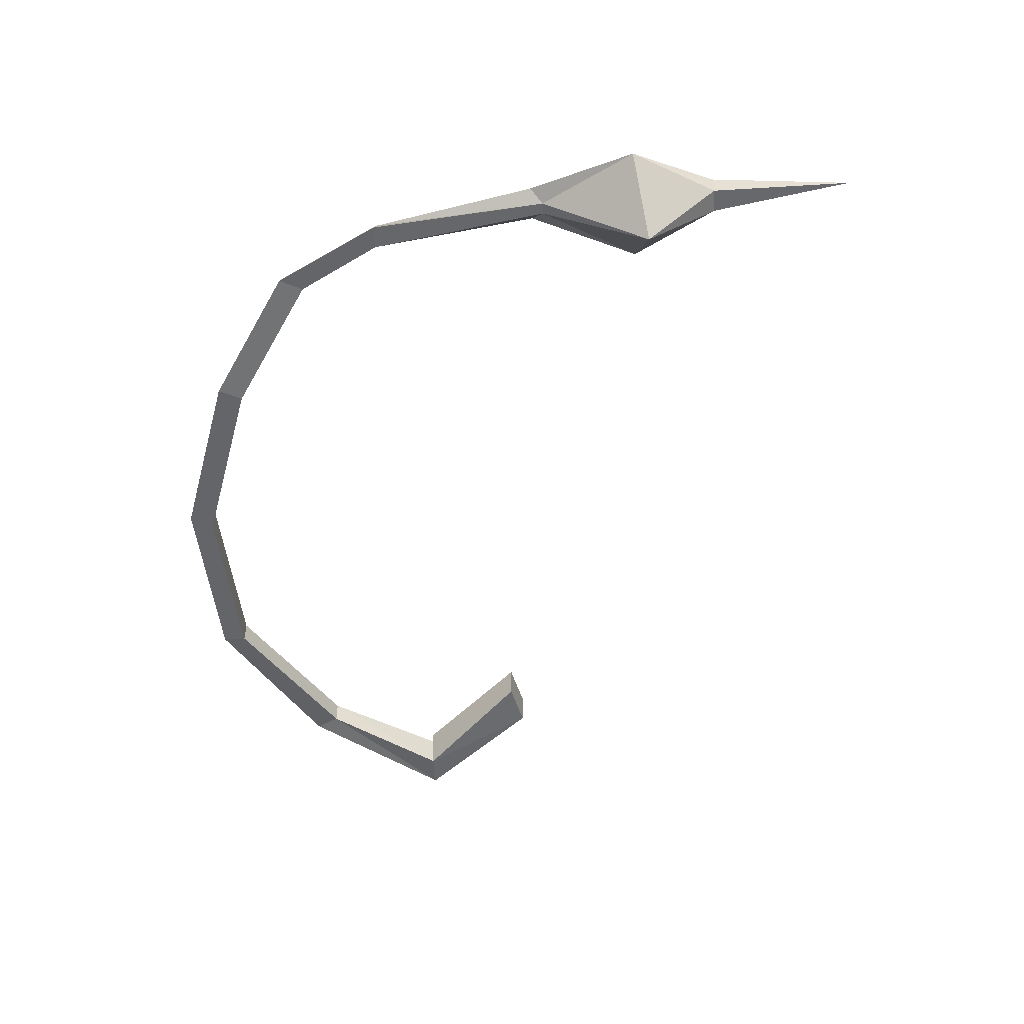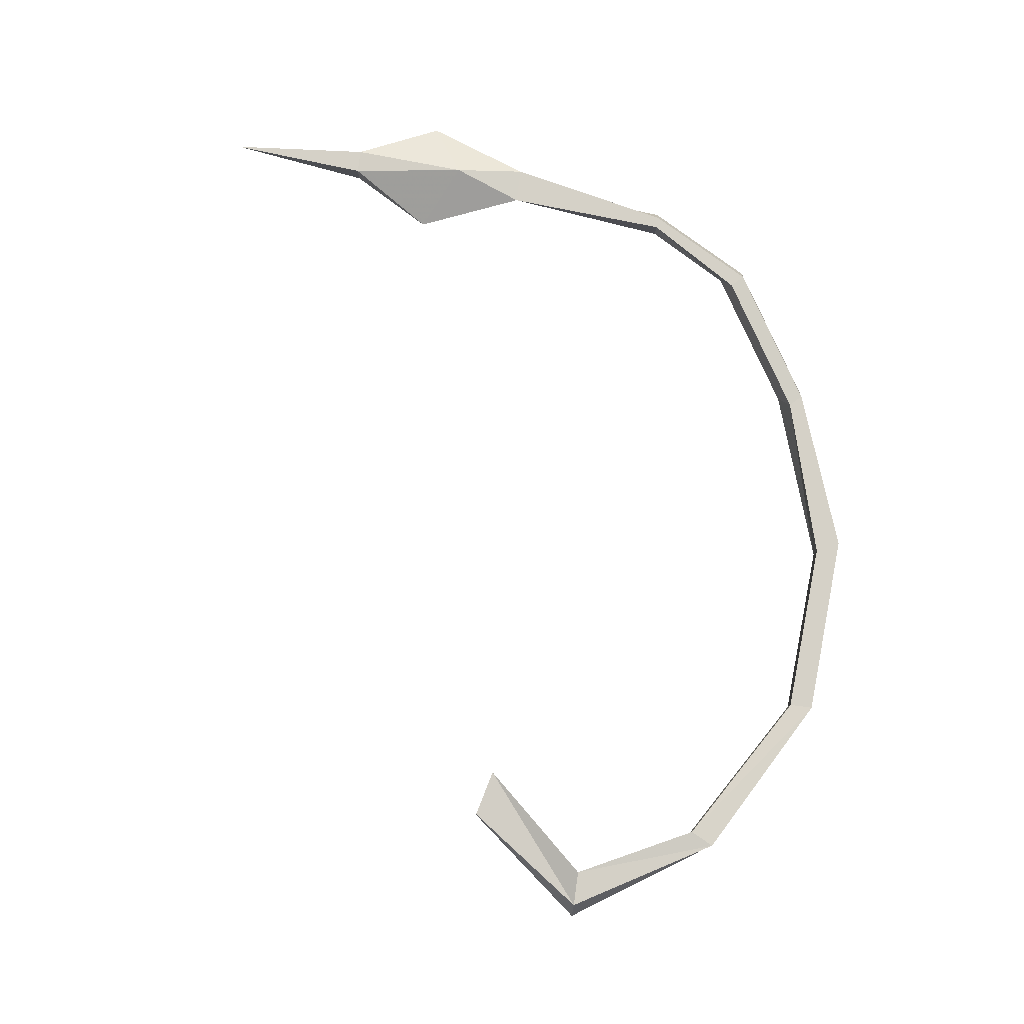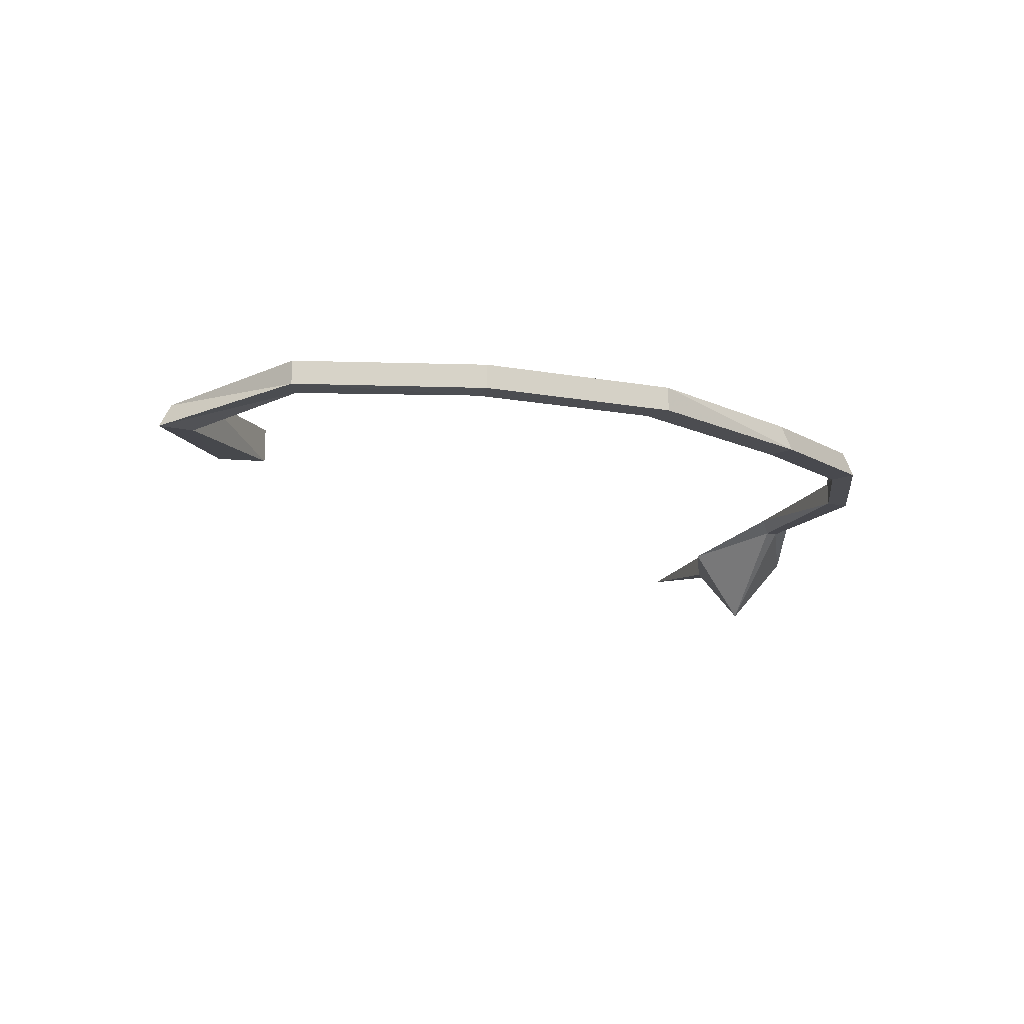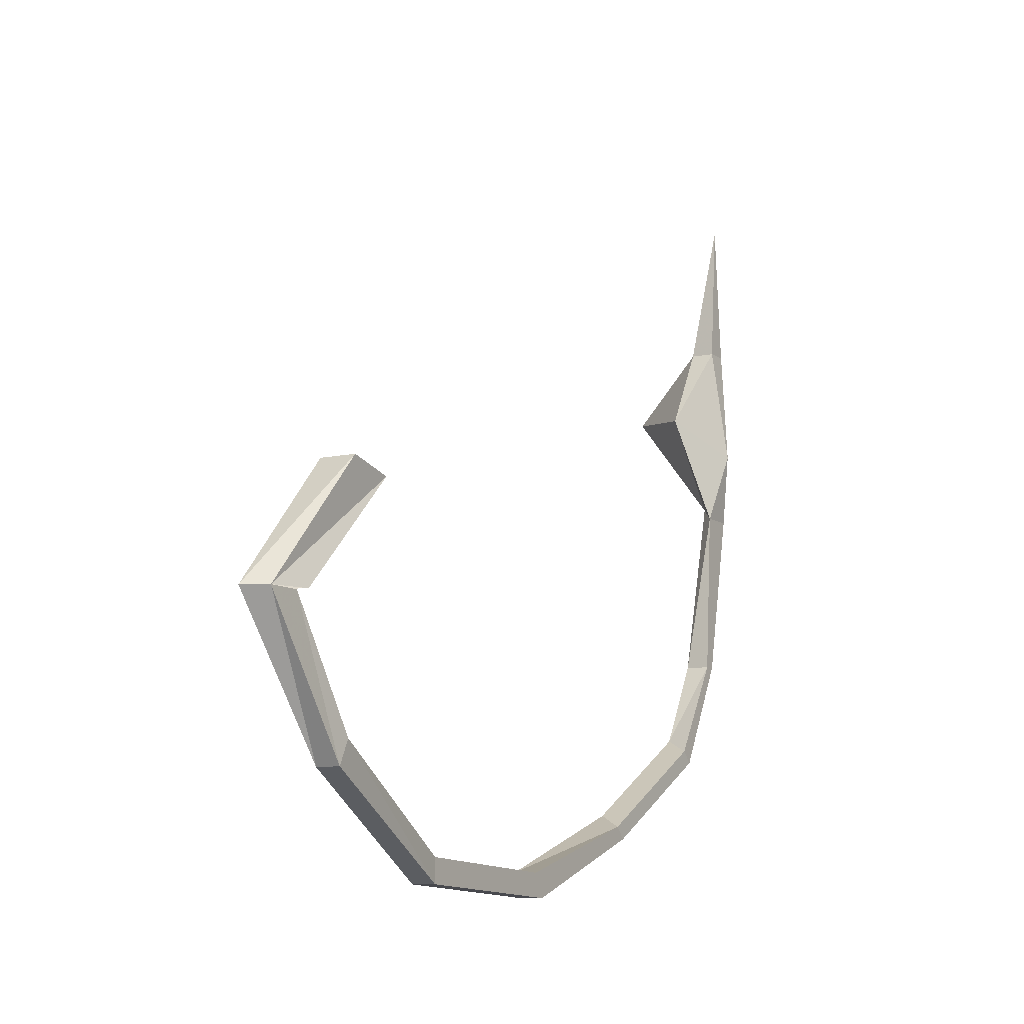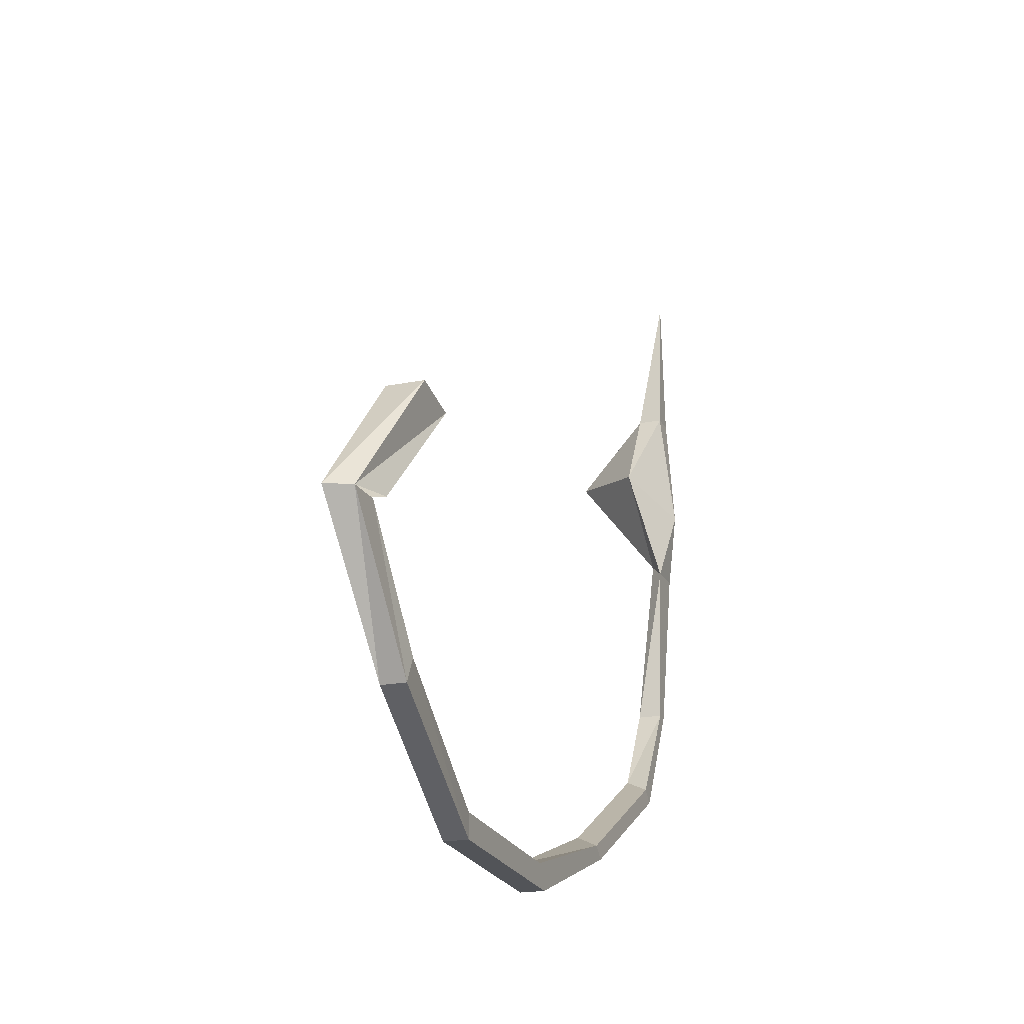
<metadata>
{"format":"obj","ext":"obj","renderer":"f3d","projection":"perspective","resolution":1024,"background":"white","views":[{"elev":-51.5,"azim":-86.8,"up":"+Y"},{"elev":78.8,"azim":97.4,"up":"+Y"},{"elev":-16.2,"azim":156.4,"up":"+Y"},{"elev":-9.6,"azim":120.5,"up":"+Z"},{"elev":-19.6,"azim":110.6,"up":"+Z"}]}
</metadata>
<code>
v -0.2344 -0.007812 0.2734
v -0.2266 -0.007812 0.1797
v -0.2422 -0.007812 0.1797
v -0.2422 -0.02344 0.1797
v -0.2266 -0.02344 0.1797
v -0.1953 -0.02344 0.125
v -0.2344 0 0.1016
v -0.2734 -0.02344 0.125
v -0.2344 -0.07031 0.1328
v -0.2266 -0.01562 0.0625
v -0.2188 -0.007812 0.05469
v -0.2422 -0.007812 0.05469
v -0.2344 -0.01562 0.0625
v -0.2266 -0.02344 -0.05469
v -0.2109 -0.02344 -0.05469
v -0.2109 -0.007812 -0.05469
v -0.2188 -0.007812 -0.05469
v -0.1797 -0.007812 -0.125
v -0.1875 -0.02344 -0.125
v -0.1797 -0.02344 -0.1094
v -0.1719 -0.007812 -0.1172
v -0.08594 -0.01562 -0.1719
v -0.09375 -0.01562 -0.1797
v -0.1016 -0.03125 -0.1797
v -0.09375 -0.03125 -0.1641
v 0.02344 -0.03125 -0.2031
v 0.02344 -0.01562 -0.2031
v 0.01562 -0.01562 -0.2188
v 0.01562 -0.03125 -0.2188
v 0.1406 -0.03125 -0.2109
v 0.1406 -0.03125 -0.1953
v 0.1406 -0.01562 -0.1953
v 0.1406 -0.01562 -0.2109
v 0.25 -0.007812 -0.1484
v 0.25 -0.02344 -0.1484
v 0.2422 -0.02344 -0.1328
v 0.2422 -0.007812 -0.1328
v 0.2812 -0.01562 -0.05469
v 0.3047 -0.01562 -0.05469
v 0.3125 -0.03125 -0.05469
v 0.2891 -0.03125 -0.05469
v 0.25 -0.02344 0.02344
v 0.2188 -0.02344 0.01562
v 0.25 0 0.02344
v 0.2188 0 0.01562
v 0.2812 -0.007812 -0.05469
f 1 2 3
f 1 3 4
f 1 4 5
f 1 5 2
f 2 5 6
f 2 6 7
f 2 7 3
f 3 7 8
f 3 8 4
f 4 8 9
f 4 9 5
f 5 9 6
f 6 9 10
f 6 10 11
f 6 11 7
f 7 11 12
f 7 12 8
f 8 12 13
f 8 13 9
f 9 13 10
f 10 13 14
f 10 14 15
f 10 15 11
f 11 15 16
f 11 16 12
f 12 16 17
f 12 17 13
f 13 17 14
f 14 17 18
f 14 18 19
f 14 19 15
f 15 19 20
f 15 20 16
f 16 20 21
f 16 21 17
f 17 21 18
f 18 21 22
f 18 22 23
f 18 23 19
f 19 23 24
f 19 24 20
f 20 24 25
f 20 25 21
f 21 25 22
f 22 25 26
f 22 26 27
f 22 27 23
f 23 27 28
f 23 28 24
f 24 28 29
f 24 29 25
f 25 29 26
f 26 29 30
f 26 30 31
f 26 31 27
f 27 31 32
f 27 32 28
f 28 32 33
f 28 33 29
f 29 33 30
f 30 33 34
f 30 34 35
f 30 35 31
f 31 35 36
f 31 36 32
f 32 36 37
f 32 37 33
f 33 37 34
f 34 37 38
f 34 38 39
f 34 39 35
f 35 39 40
f 35 40 36
f 36 40 41
f 36 41 37
f 37 41 38
f 42 43 41
f 42 41 40
f 42 40 44
f 42 44 45
f 42 45 43
f 43 45 46
f 43 46 41
f 45 44 39
f 45 39 46
f 44 40 39

</code>
